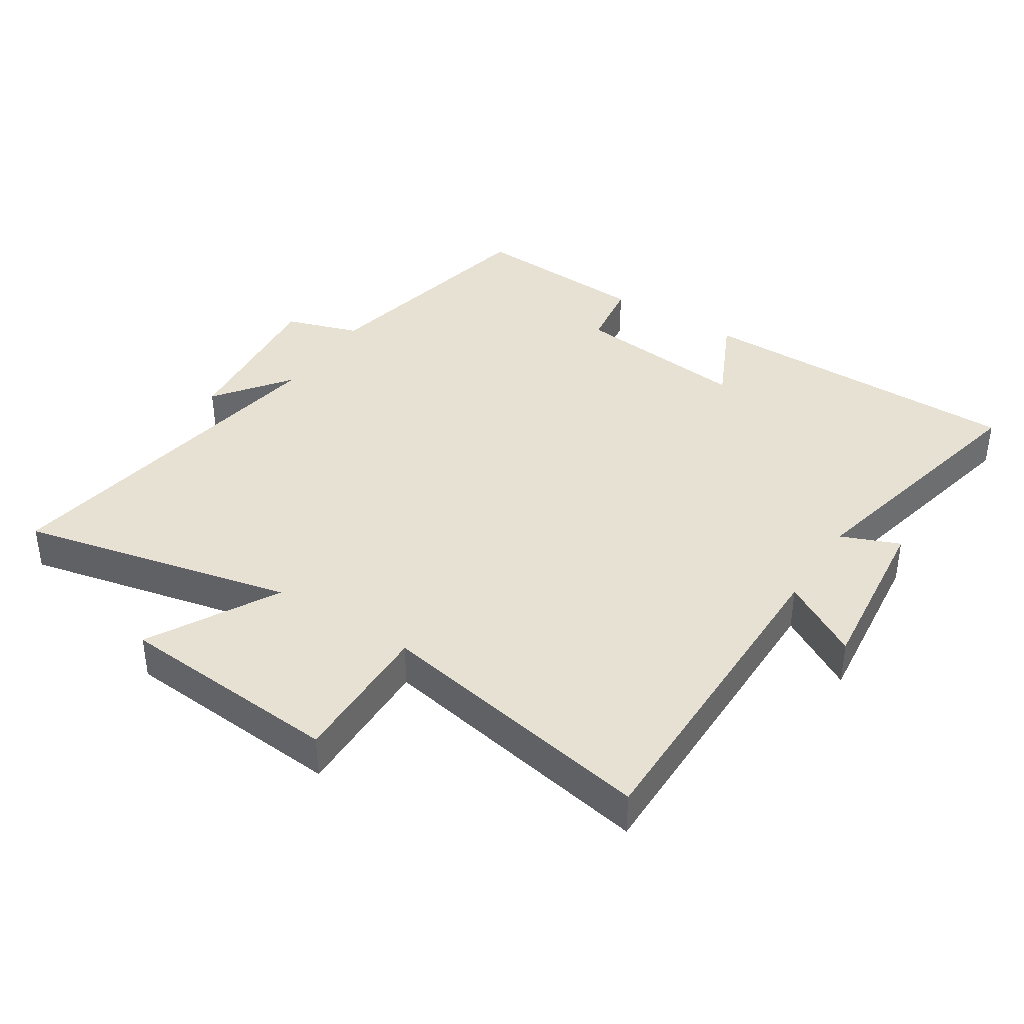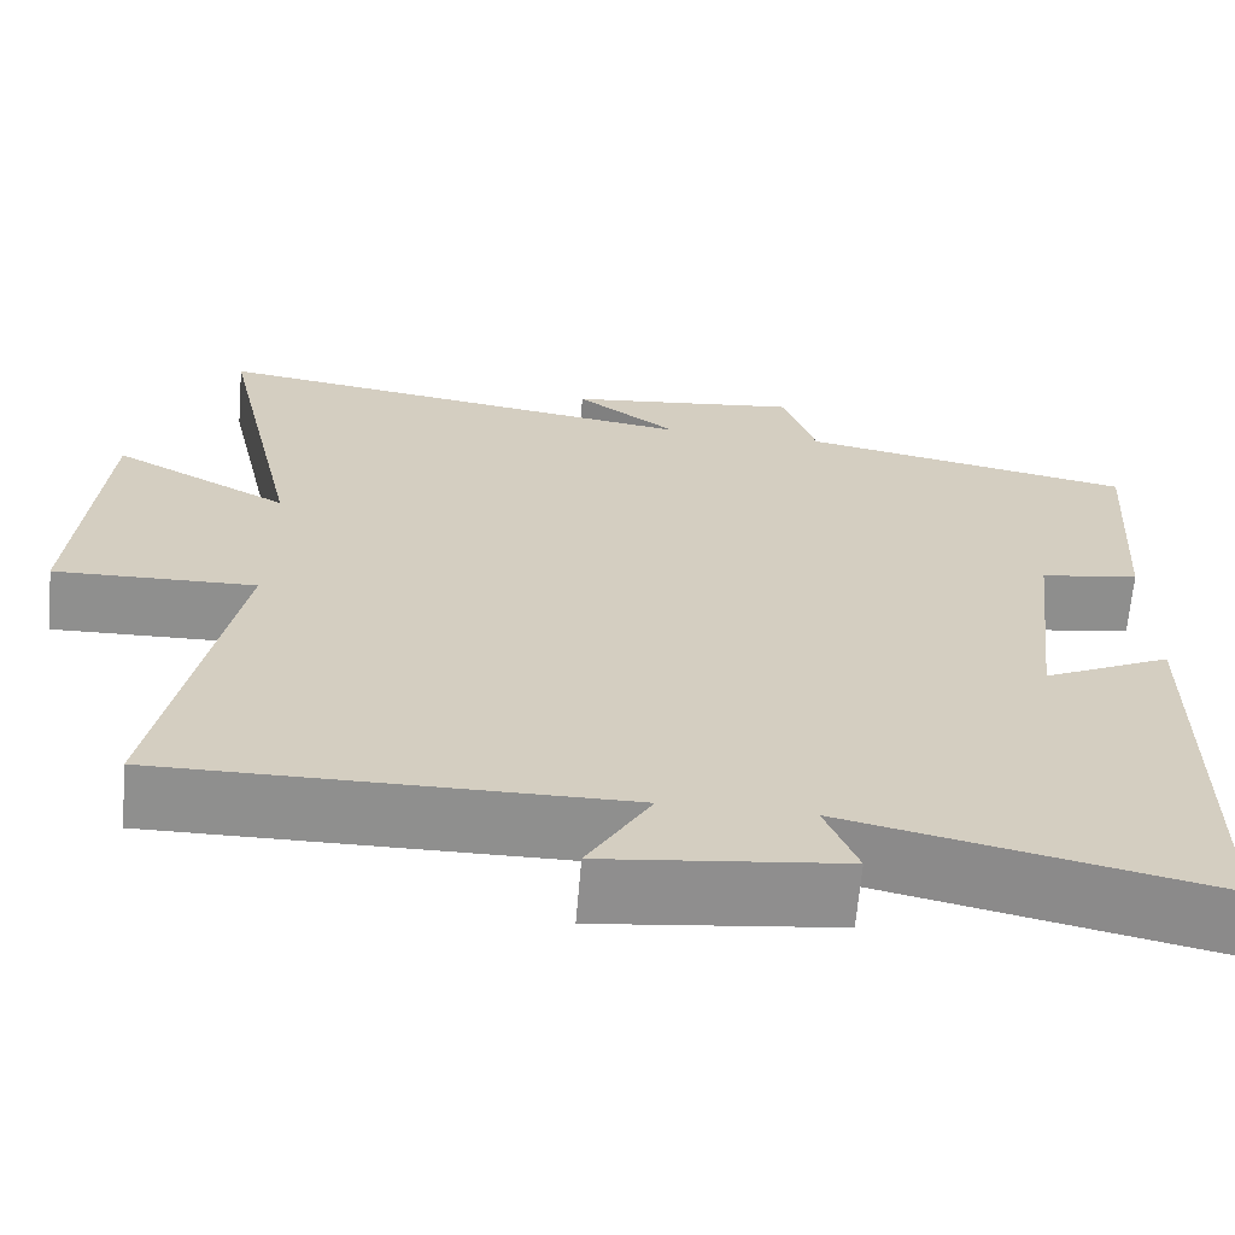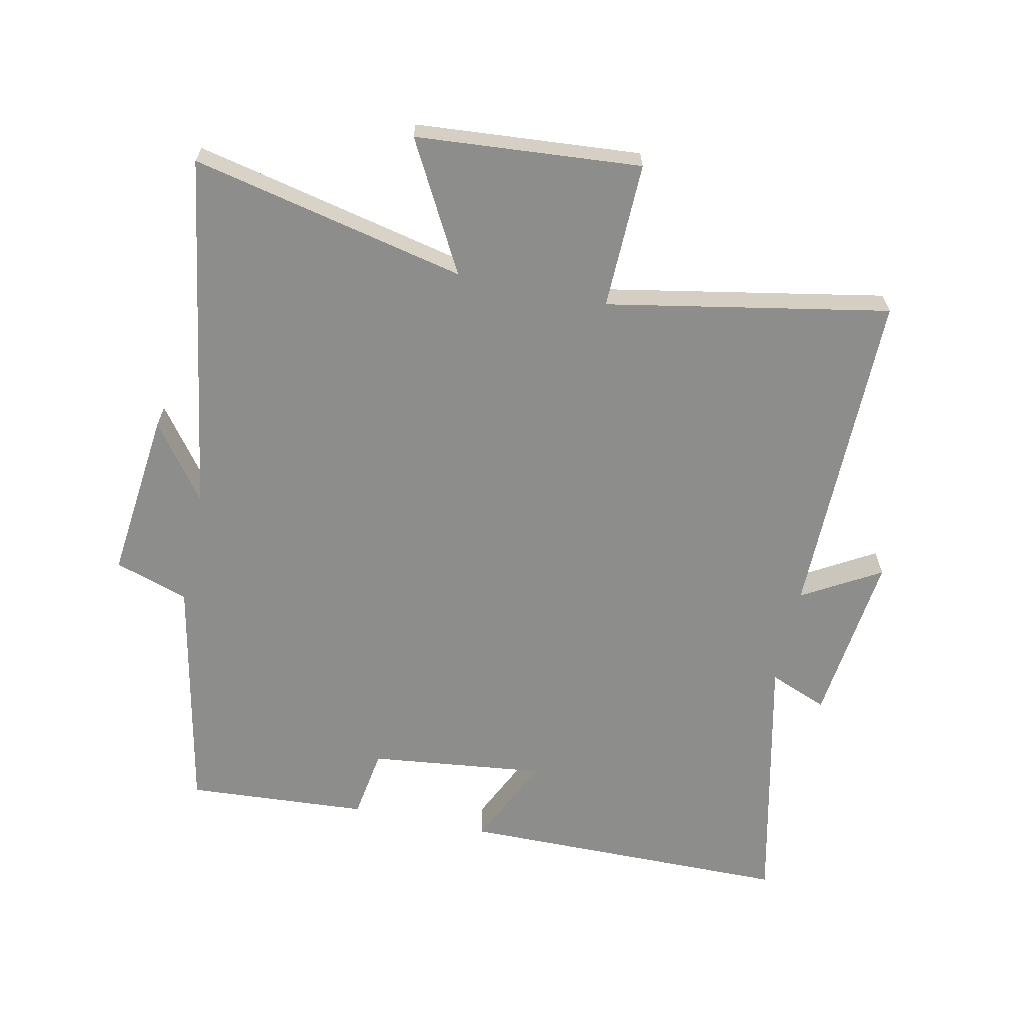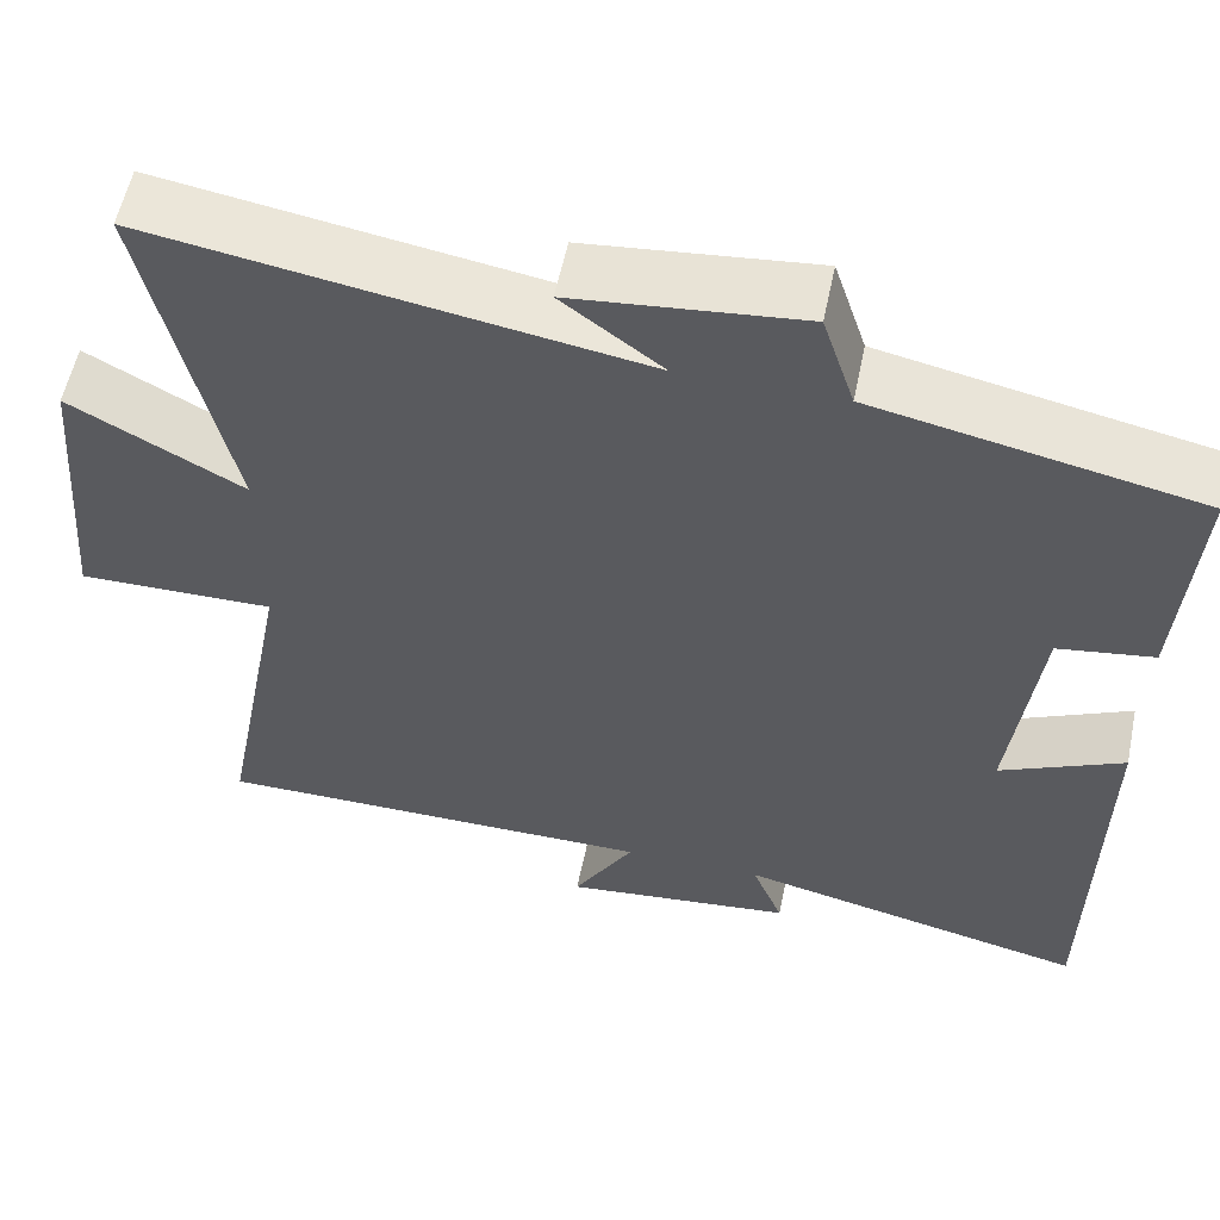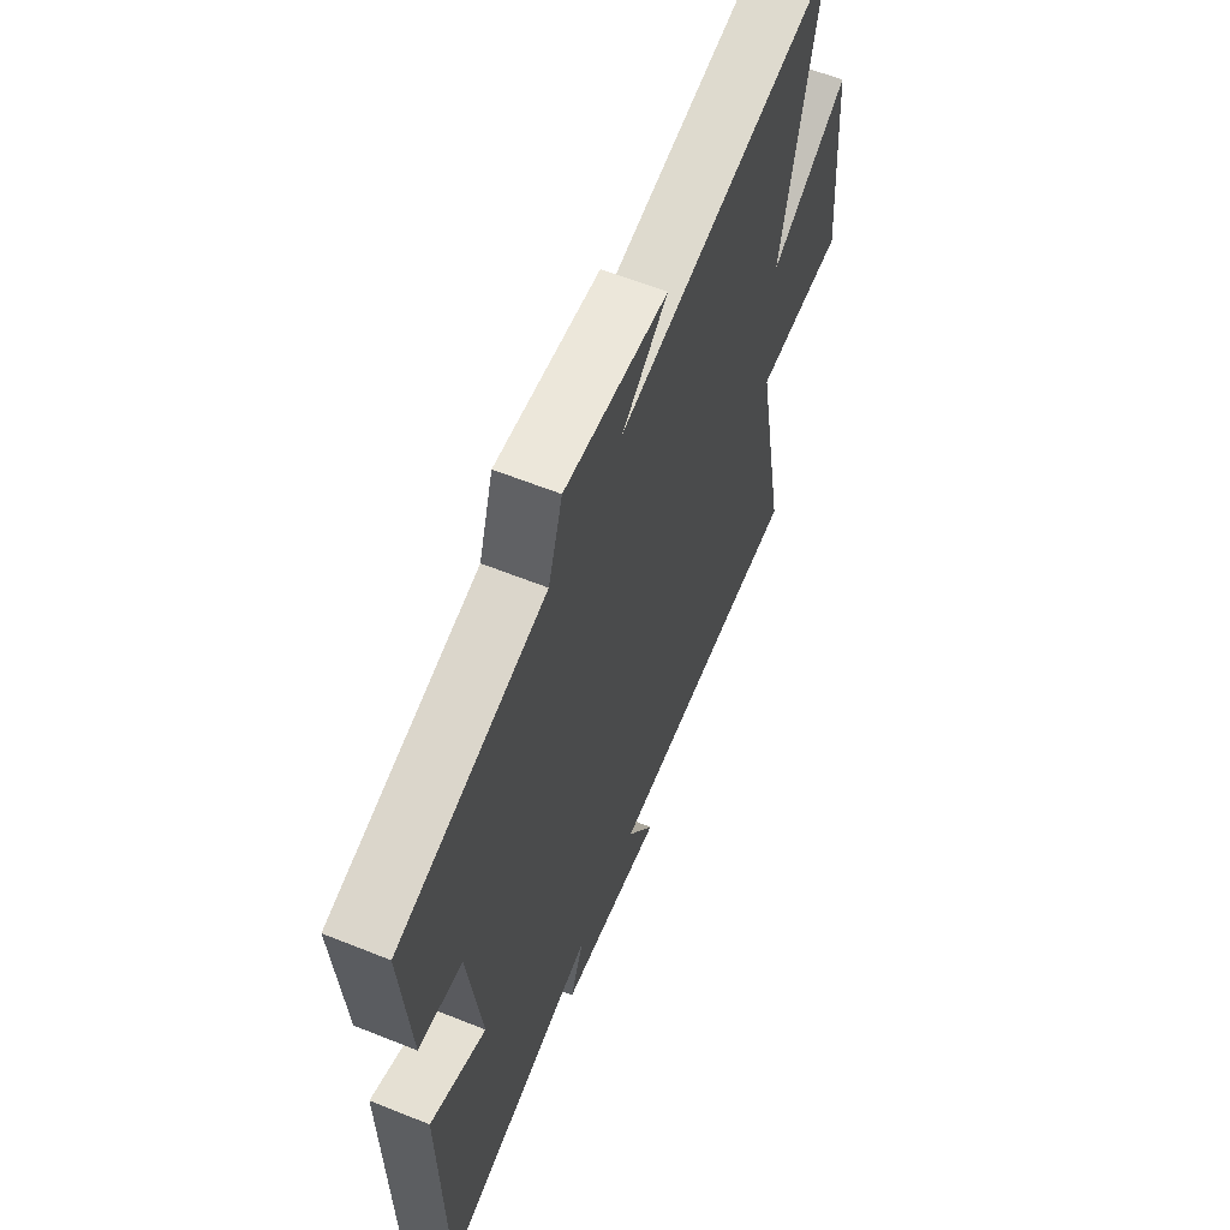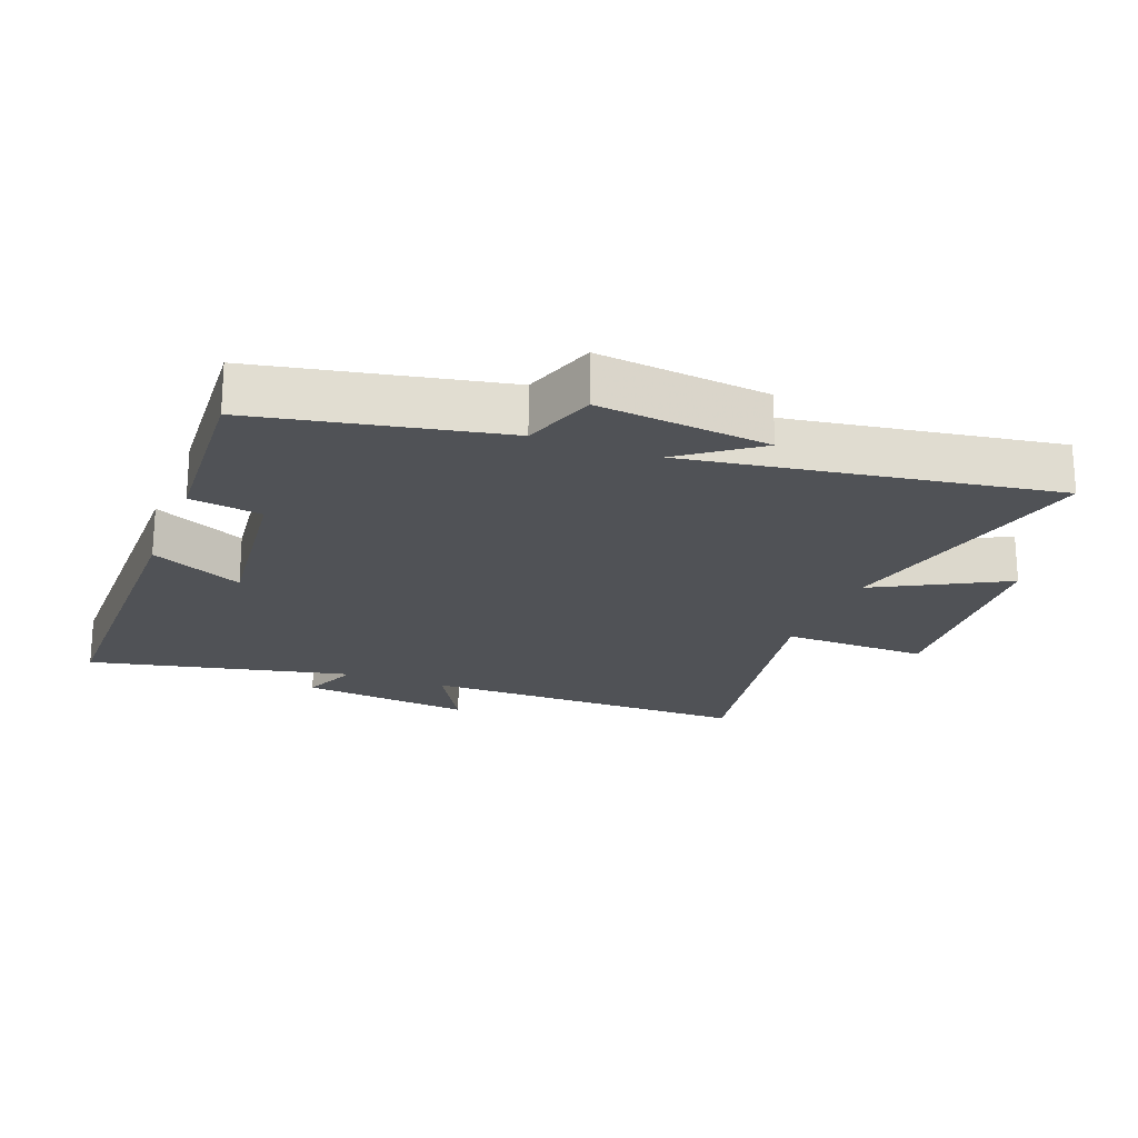
<metadata>
{"format":"obj","ext":"obj","renderer":"f3d","projection":"perspective","resolution":1024,"background":"white","views":[{"elev":38.8,"azim":122.7,"up":"+Y"},{"elev":-65.2,"azim":175.2,"up":"+Z"},{"elev":-64.4,"azim":77.9,"up":"+Y"},{"elev":56.8,"azim":-168.3,"up":"+Z"},{"elev":61.4,"azim":-67.8,"up":"+Z"},{"elev":-20.8,"azim":-21.3,"up":"+Y"}]}
</metadata>
<code>
v 0.593 0.07 0.589
v 0.5 0.07 0.167
v 0.698 0.07 0.275
v 0.726 0.07 -0.071
v 0.5 0.07 -0.067
v 0.582 0.07 -0.501
v 0.07 0.07 -0.5
v 0.14 0.07 -0.62
v -0.126 0.07 -0.59
v -0.09 0.07 -0.5
v -0.495 0.07 -0.591
v -0.5 0.07 -0.078
v -0.358 0.07 -0.145
v -0.39 0.07 0.127
v -0.5 0.07 0.144
v -0.519 0.07 0.424
v -0.147 0.07 0.5
v -0.11 0.07 0.614
v 0.152 0.07 0.586
v 0.037 0.07 0.5
v 0.593 0 0.589
v 0.5 0 0.167
v 0.698 0 0.275
v 0.726 0 -0.071
v 0.5 0 -0.067
v 0.582 0 -0.501
v 0.07 0 -0.5
v 0.14 0 -0.62
v -0.126 0 -0.59
v -0.09 0 -0.5
v -0.495 0 -0.591
v -0.5 0 -0.078
v -0.358 0 -0.145
v -0.39 0 0.127
v -0.5 0 0.144
v -0.519 0 0.424
v -0.147 0 0.5
v -0.11 0 0.614
v 0.152 0 0.586
v 0.037 0 0.5
f 17 18 19 20
f 16 17 20
f 15 16 20
f 14 15 20
f 20 1 2
f 14 20 2
f 13 14 2
f 10 11 12 13
f 10 13 2
f 7 8 9 10
f 7 10 2 3
f 5 6 7
f 5 7 3
f 3 4 5
f 40 39 38 37
f 40 37 36
f 40 36 35
f 40 35 34
f 22 21 40
f 22 40 34
f 22 34 33
f 33 32 31 30
f 22 33 30
f 30 29 28 27
f 23 22 30 27
f 27 26 25
f 23 27 25
f 25 24 23
f 1 21 22 2
f 2 22 23 3
f 3 23 24 4
f 4 24 25 5
f 5 25 26 6
f 6 26 27 7
f 7 27 28 8
f 8 28 29 9
f 9 29 30 10
f 10 30 31 11
f 11 31 32 12
f 12 32 33 13
f 13 33 34 14
f 14 34 35 15
f 15 35 36 16
f 16 36 37 17
f 17 37 38 18
f 18 38 39 19
f 19 39 40 20
f 20 40 21 1

</code>
